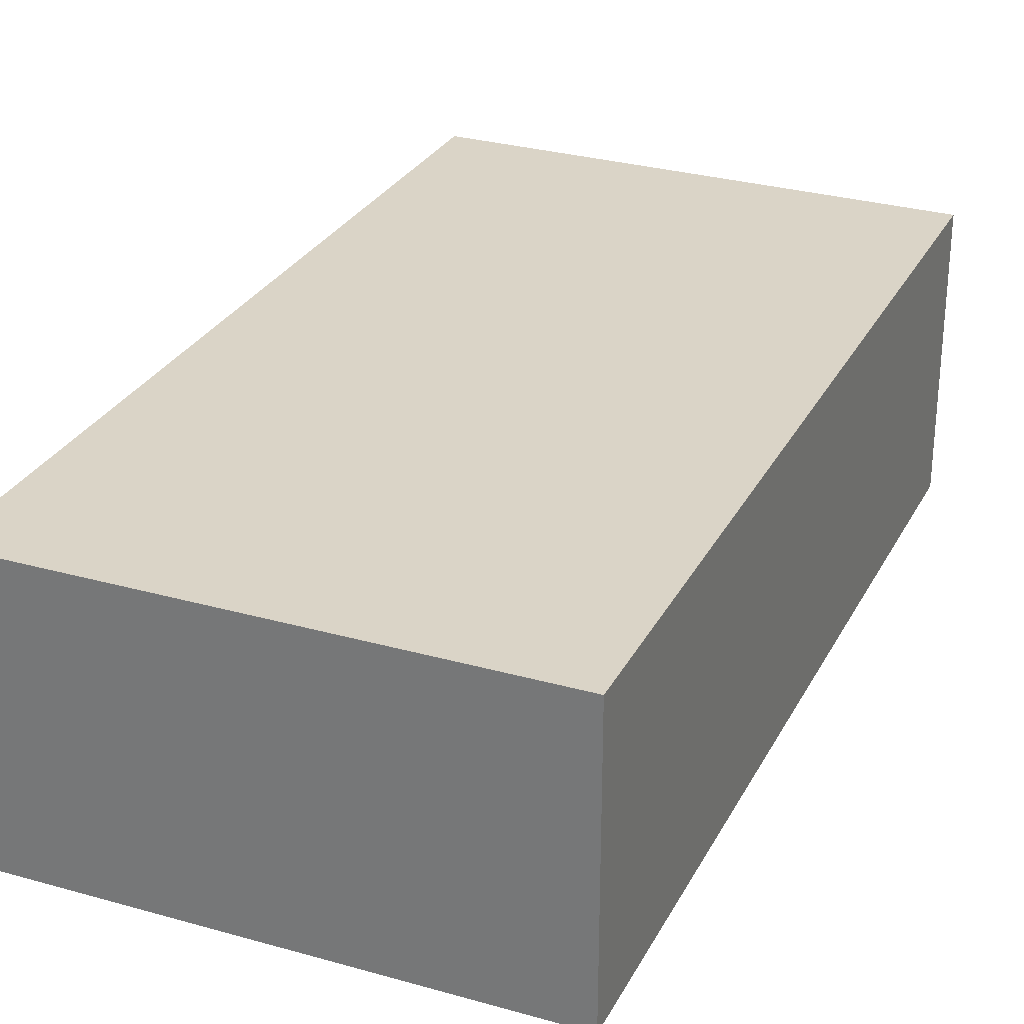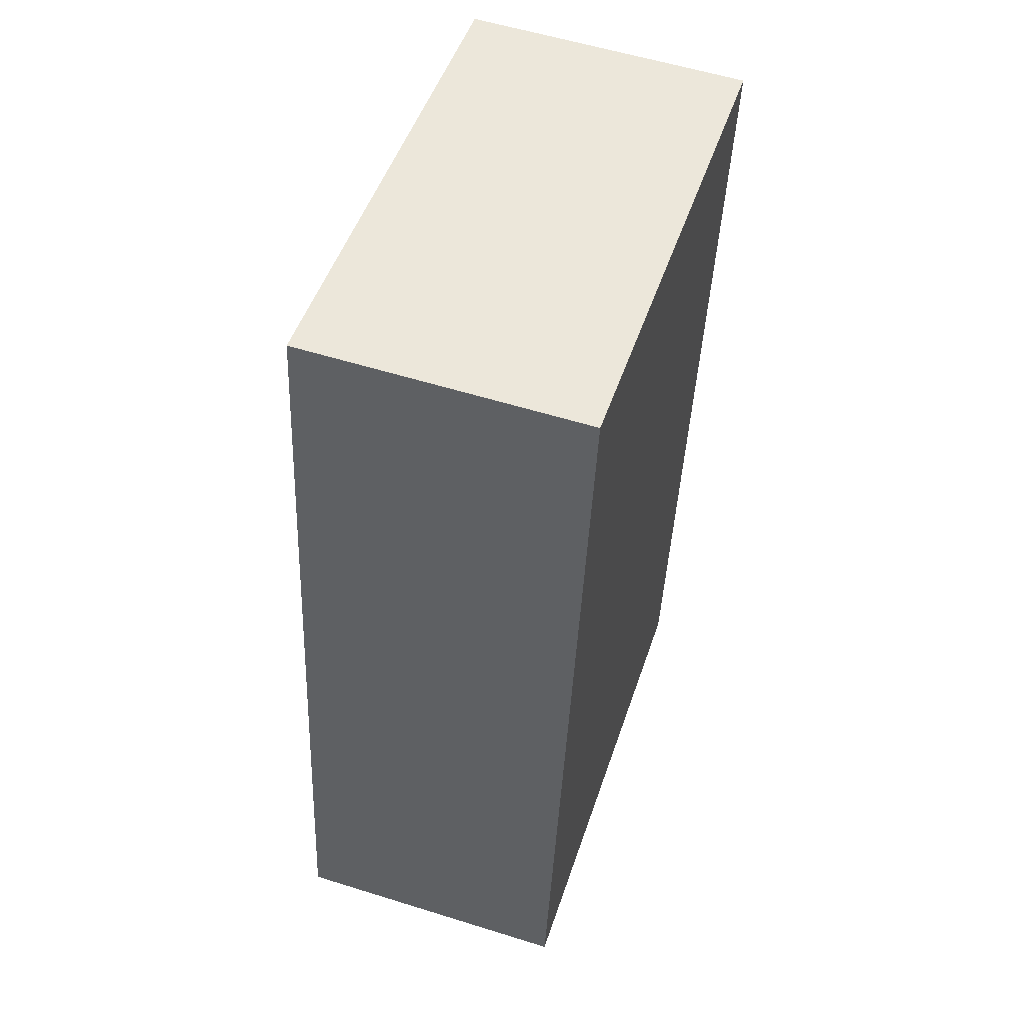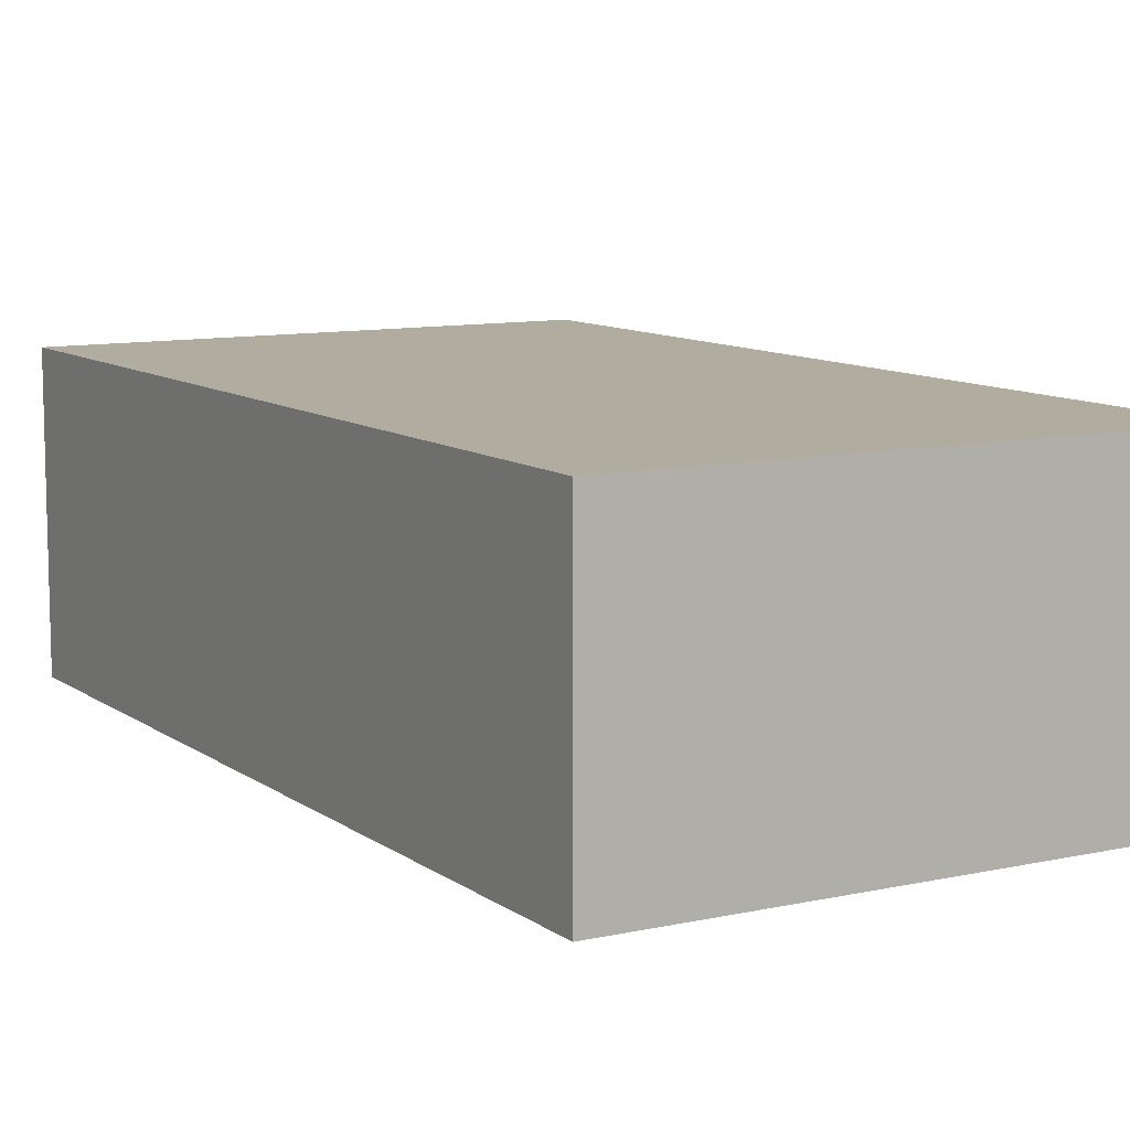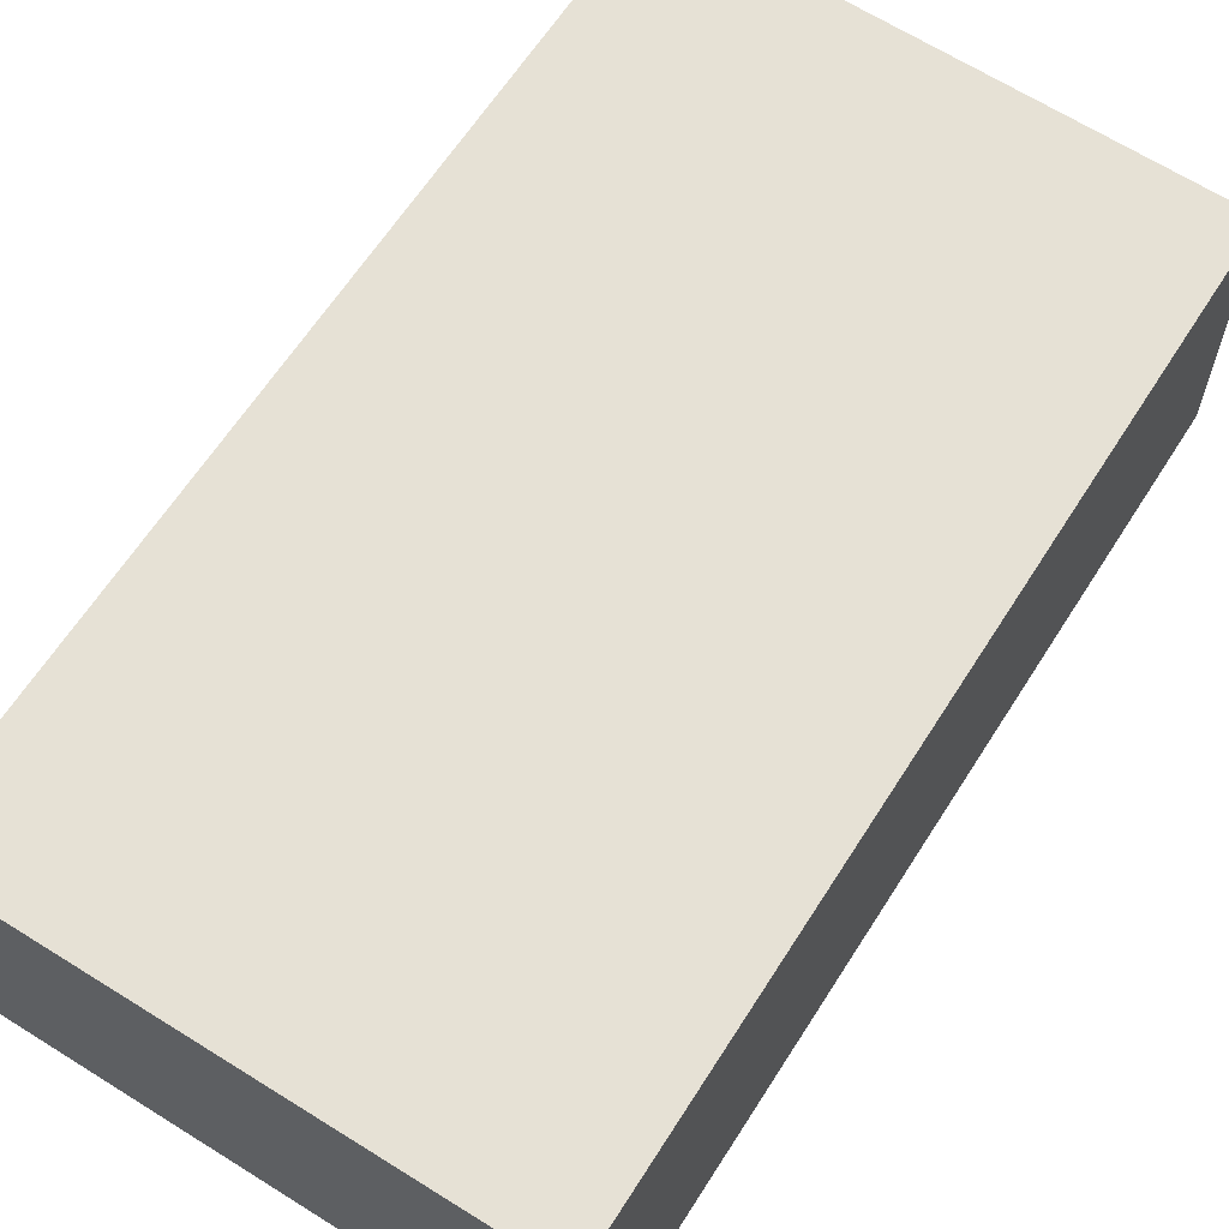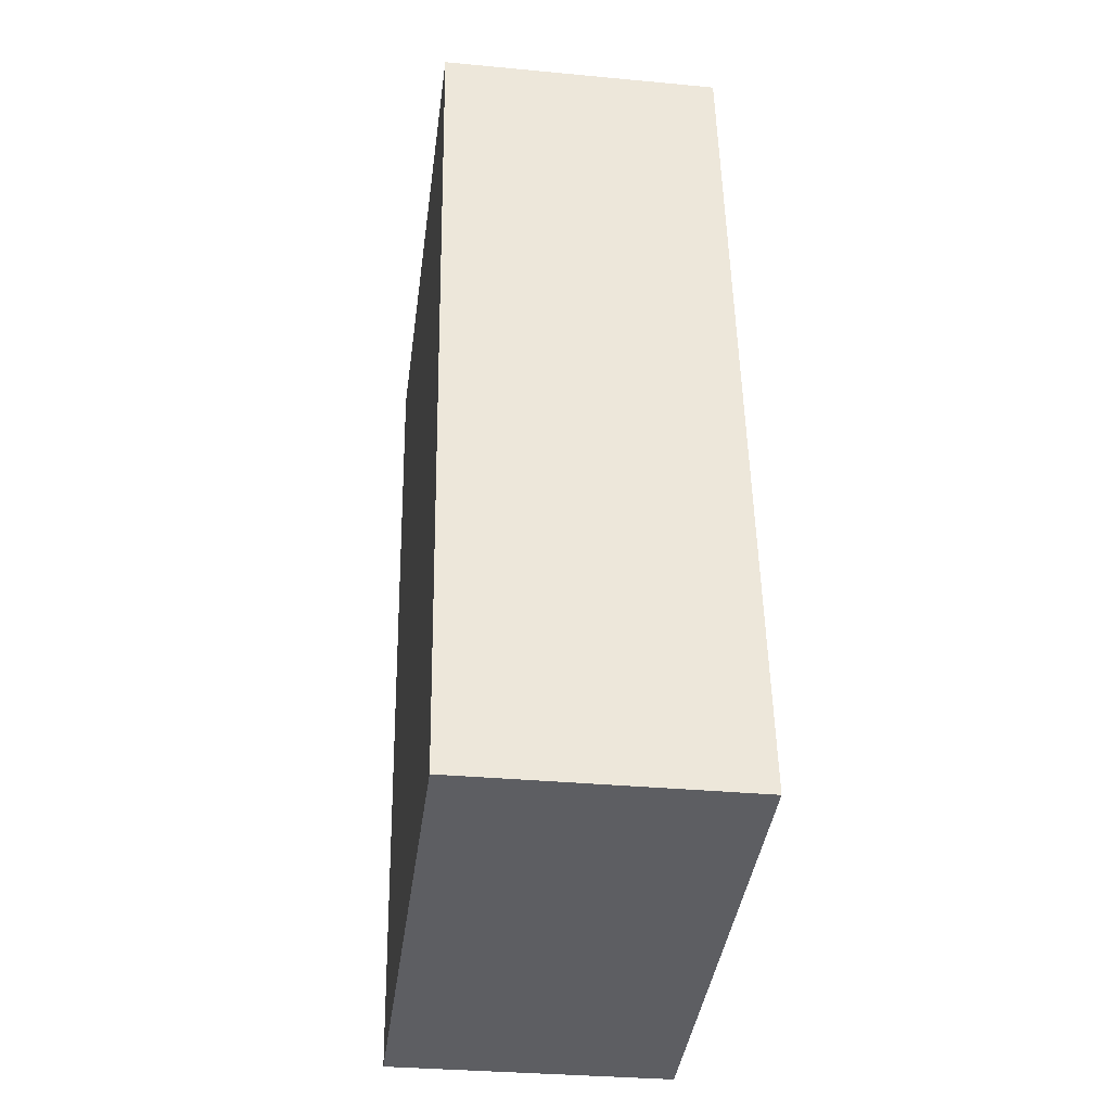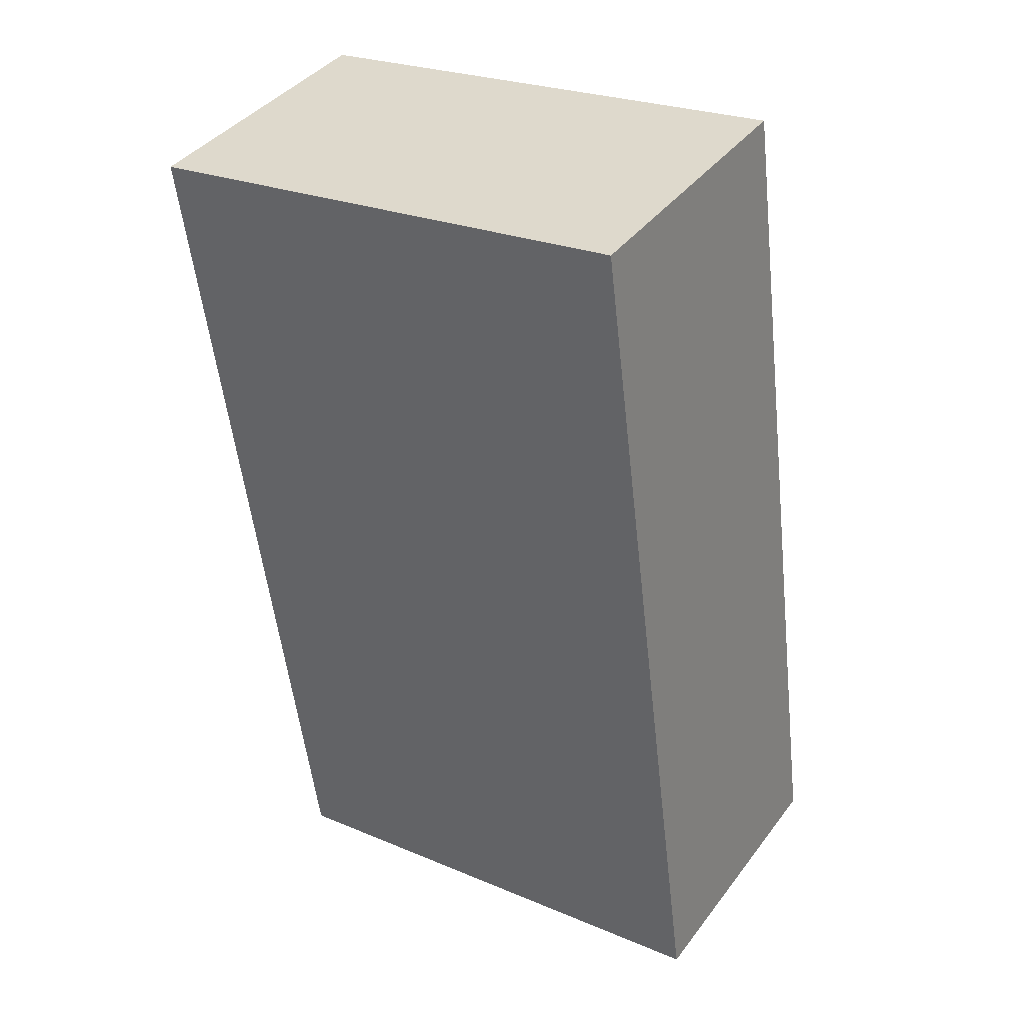
<metadata>
{"format":"obj","ext":"obj","renderer":"f3d","projection":"perspective","resolution":1024,"background":"white","views":[{"elev":28.9,"azim":31.0,"up":"+Y"},{"elev":56.5,"azim":-71.9,"up":"+Z"},{"elev":9.9,"azim":157.7,"up":"+Y"},{"elev":64.4,"azim":40.4,"up":"+Y"},{"elev":-32.0,"azim":-97.6,"up":"+Z"},{"elev":39.6,"azim":-146.9,"up":"+Z"}]}
</metadata>
<code>
v  2.266 5.503 17.11
v  0 0 0
v  2.266 -1.048e-15 17.11
v  0.000117 5.503 -0.0001741
v  12.08 -9.619e-16 15.71
v  12.08 5.503 15.71
v  11.29 -6.128e-16 10.01
v  11.29 5.503 10.01
v  9.713 7.845e-17 -1.281
v  9.713 5.503 -1.281
g defaultobject
f 1 2 3
f 2 1 4
f 5 1 3
f 1 5 6
f 7 6 5
f 6 7 8
f 9 8 7
f 8 9 10
f 4 9 2
f 9 4 10
f 1 2 3
f 2 1 4
f 5 1 3
f 1 5 6
f 7 6 5
f 6 7 8
f 9 8 7
f 8 9 10
f 4 9 2
f 9 4 10
f 2 5 3
f 5 2 7
f 7 2 9
f 2 5 3
f 5 2 7
f 7 2 9
f 1 10 4
f 10 1 8
f 8 1 6
f 1 10 4
f 10 1 8
f 8 1 6

</code>
